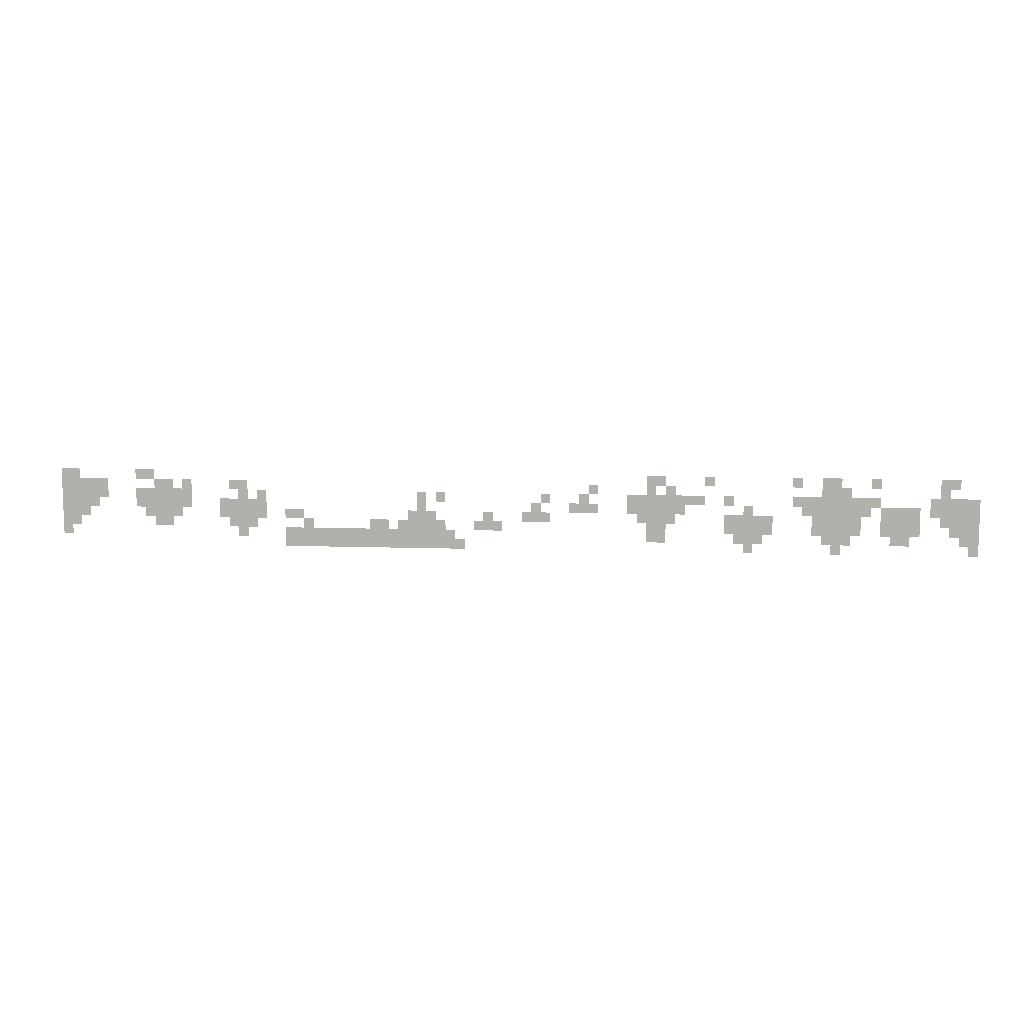
<metadata>
{"format":"obj","ext":"obj","renderer":"f3d","projection":"perspective","resolution":1024,"background":"white","views":[{"elev":10.4,"azim":4.7,"up":"+Y"}]}
</metadata>
<code>
v -6370 -140 0
v -6440 -140 0
v -6440 -70 0
v -6370 -70 0
v -6510 -140 0
v -6510 -70 0
v -6580 -140 0
v -6580 -70 0
v -6650 -140 0
v -6650 -70 0
v -6720 -140 0
v -6720 -70 0
v 0 -210 0
v -70 -210 0
v -70 -140 0
v 0 -140 0
v -140 -210 0
v -140 -140 0
v -210 -210 0
v -210 -140 0
v -280 -210 0
v -280 -140 0
v -350 -210 0
v -350 -140 0
v -700 -210 0
v -770 -210 0
v -770 -140 0
v -700 -140 0
v -840 -210 0
v -840 -140 0
v -910 -210 0
v -910 -140 0
v -980 -210 0
v -980 -140 0
v -1050 -210 0
v -1050 -140 0
v -1120 -210 0
v -1120 -140 0
v -1190 -210 0
v -1190 -140 0
v -1260 -210 0
v -1260 -140 0
v -1330 -210 0
v -1330 -140 0
v -2100 -210 0
v -2170 -210 0
v -2170 -140 0
v -2100 -140 0
v -2240 -210 0
v -2240 -140 0
v -2310 -210 0
v -2310 -140 0
v -2380 -210 0
v -2380 -140 0
v -2450 -210 0
v -2450 -140 0
v -2520 -210 0
v -2520 -140 0
v -5740 -210 0
v -5810 -210 0
v -5810 -140 0
v -5740 -140 0
v -5880 -210 0
v -5880 -140 0
v -5950 -210 0
v -5950 -140 0
v -6020 -210 0
v -6020 -140 0
v -6090 -210 0
v -6090 -140 0
v -6160 -210 0
v -6160 -140 0
v -6370 -210 0
v -6440 -210 0
v -6510 -210 0
v -6580 -210 0
v -6650 -210 0
v -6720 -210 0
v 0 -280 0
v -70 -280 0
v -140 -280 0
v -210 -280 0
v -280 -280 0
v -350 -280 0
v -420 -280 0
v -490 -280 0
v -490 -210 0
v -420 -210 0
v -560 -280 0
v -560 -210 0
v -630 -280 0
v -630 -210 0
v -700 -280 0
v -770 -280 0
v -840 -280 0
v -910 -280 0
v -980 -280 0
v -1050 -280 0
v -1120 -280 0
v -1190 -280 0
v -1260 -280 0
v -2100 -280 0
v -2170 -280 0
v -2240 -280 0
v -2310 -280 0
v -2380 -280 0
v -2450 -280 0
v -2520 -280 0
v -2730 -280 0
v -2800 -280 0
v -2800 -210 0
v -2730 -210 0
v -2870 -280 0
v -2870 -210 0
v -2940 -280 0
v -2940 -210 0
v -5180 -280 0
v -5250 -280 0
v -5250 -210 0
v -5180 -210 0
v -5320 -280 0
v -5320 -210 0
v -5390 -280 0
v -5390 -210 0
v -5460 -280 0
v -5460 -210 0
v -5530 -280 0
v -5530 -210 0
v -5740 -280 0
v -5810 -280 0
v -5880 -280 0
v -5950 -280 0
v -6020 -280 0
v -6090 -280 0
v -6160 -280 0
v -6440 -280 0
v -6510 -280 0
v -6580 -280 0
v -6650 -280 0
v -6720 -280 0
v 0 -350 0
v -70 -350 0
v -140 -350 0
v -210 -350 0
v -280 -350 0
v -420 -350 0
v -490 -350 0
v -560 -350 0
v -630 -350 0
v -700 -350 0
v -840 -350 0
v -910 -350 0
v -980 -350 0
v -1050 -350 0
v -1120 -350 0
v -1190 -350 0
v -1470 -350 0
v -1540 -350 0
v -1540 -280 0
v -1470 -280 0
v -1610 -350 0
v -1610 -280 0
v -1680 -350 0
v -1680 -280 0
v -1750 -350 0
v -1750 -280 0
v -1820 -350 0
v -1820 -280 0
v -2170 -350 0
v -2240 -350 0
v -2310 -350 0
v -2380 -350 0
v -2450 -350 0
v -3080 -350 0
v -3150 -350 0
v -3150 -280 0
v -3080 -280 0
v -3220 -350 0
v -3220 -280 0
v -3290 -350 0
v -3290 -280 0
v -3920 -350 0
v -3990 -350 0
v -3990 -280 0
v -3920 -280 0
v -4060 -350 0
v -4060 -280 0
v -4130 -350 0
v -4130 -280 0
v -5180 -350 0
v -5250 -350 0
v -5320 -350 0
v -5390 -350 0
v -5460 -350 0
v -5530 -350 0
v -5810 -350 0
v -5880 -350 0
v -5950 -350 0
v -6020 -350 0
v -6090 -350 0
v -6510 -350 0
v -6580 -350 0
v -6650 -350 0
v -6720 -350 0
v 0 -420 0
v -70 -420 0
v -140 -420 0
v -210 -420 0
v -420 -420 0
v -490 -420 0
v -560 -420 0
v -630 -420 0
v -700 -420 0
v -840 -420 0
v -910 -420 0
v -980 -420 0
v -1050 -420 0
v -1120 -420 0
v -1190 -420 0
v -1470 -420 0
v -1540 -420 0
v -1610 -420 0
v -1680 -420 0
v -1750 -420 0
v -1820 -420 0
v -2240 -420 0
v -2310 -420 0
v -2380 -420 0
v -3430 -420 0
v -3500 -420 0
v -3500 -350 0
v -3430 -350 0
v -3570 -420 0
v -3570 -350 0
v -3640 -420 0
v -3640 -350 0
v -3850 -420 0
v -3920 -420 0
v -3850 -350 0
v -3990 -420 0
v -4060 -420 0
v -4130 -420 0
v -4200 -420 0
v -4200 -350 0
v -5250 -420 0
v -5320 -420 0
v -5390 -420 0
v -5460 -420 0
v -5880 -420 0
v -5950 -420 0
v -6020 -420 0
v -6580 -420 0
v -6650 -420 0
v -6720 -420 0
v 0 -490 0
v -70 -490 0
v -140 -490 0
v -490 -490 0
v -560 -490 0
v -630 -490 0
v -910 -490 0
v -980 -490 0
v -1050 -490 0
v -1120 -490 0
v -1540 -490 0
v -1610 -490 0
v -1680 -490 0
v -1750 -490 0
v -2240 -490 0
v -2310 -490 0
v -2380 -490 0
v -3780 -490 0
v -3850 -490 0
v -3780 -420 0
v -3920 -490 0
v -3990 -490 0
v -4060 -490 0
v -4130 -490 0
v -4200 -490 0
v -4270 -490 0
v -4270 -420 0
v -4340 -490 0
v -4340 -420 0
v -4410 -490 0
v -4410 -420 0
v -4480 -490 0
v -4480 -420 0
v -4550 -490 0
v -4550 -420 0
v -4620 -490 0
v -4620 -420 0
v -4690 -490 0
v -4690 -420 0
v -4760 -490 0
v -4760 -420 0
v -4830 -490 0
v -4830 -420 0
v -4900 -490 0
v -4900 -420 0
v -4970 -490 0
v -4970 -420 0
v -5040 -490 0
v -5040 -420 0
v -5320 -490 0
v -5390 -490 0
v -6650 -490 0
v -6720 -490 0
v 0 -560 0
v -70 -560 0
v -980 -560 0
v -1050 -560 0
v -1610 -560 0
v -1680 -560 0
v -3710 -560 0
v -3780 -560 0
v -3710 -490 0
v -3850 -560 0
v -3920 -560 0
v -3990 -560 0
v -4060 -560 0
v -4130 -560 0
v -4200 -560 0
v -4270 -560 0
v -4340 -560 0
v -4410 -560 0
v -4480 -560 0
v -4550 -560 0
v -4620 -560 0
v -4690 -560 0
v -4760 -560 0
v -4830 -560 0
v -4900 -560 0
v -4970 -560 0
v -5040 -560 0
v -140 -70 0
v -210 -70 0
v -210 0 0
v -140 0 0
v -280 -70 0
v -280 0 0
v -700 -70 0
v -770 -70 0
v -770 0 0
v -700 0 0
v -980 -70 0
v -1050 -70 0
v -1050 0 0
v -980 0 0
v -1120 -70 0
v -1120 0 0
v -2240 -70 0
v -2310 -70 0
v -2310 0 0
v -2240 0 0
v -2380 -70 0
v -2380 0 0
v -6020 -70 0
v -6090 -70 0
v -6090 0 0
v -6020 0 0
v -6160 -70 0
v -6160 0 0
v -2730 -140 0
v -2800 -140 0
v -2800 -70 0
v -2730 -70 0
v -5320 -140 0
v -5390 -140 0
v -5390 -70 0
v -5320 -70 0
v -5460 -140 0
v -5460 -70 0
v -5810 -70 0
v -5740 -70 0
v -1750 -210 0
v -1820 -210 0
v -1820 -140 0
v -1750 -140 0
v -1960 -210 0
v -2030 -210 0
v -2030 -140 0
v -1960 -140 0
v -3080 -210 0
v -3150 -210 0
v -3150 -140 0
v -3080 -140 0
v -3850 -210 0
v -3920 -210 0
v -3920 -140 0
v -3850 -140 0
v -3990 -210 0
v -4060 -210 0
v -4060 -140 0
v -3990 -140 0
v -5250 -140 0
v -5180 -140 0
v -4900 -350 0
v -4970 -350 0
v -4970 -280 0
v -4900 -280 0
v -5040 -350 0
v -5040 -280 0
v -4340 -350 0
v -4270 -350 0
v -4410 -350 0
v -1260 -70 0
v -1330 -70 0
v -1330 0 0
v -1260 0 0
v -1890 -70 0
v -1960 -70 0
v -1960 0 0
v -1890 0 0
v -6650 0 0
v -6580 0 0
v -6720 0 0
v -910 -70 0
v -2170 -70 0
v -5950 -70 0
v -5880 -70 0
v -2870 -140 0
v -1680 -210 0
v -1610 -210 0
v -3220 -210 0
v -3570 -280 0
v -3500 -280 0
v -4830 -350 0
g mesh_[00]_[00]
f 1 2 3 4
f 2 5 6 3
f 5 7 8 6
f 7 9 10 8
f 9 11 12 10
f 13 14 15 16
f 14 17 18 15
f 17 19 20 18
f 19 21 22 20
f 21 23 24 22
f 25 26 27 28
f 26 29 30 27
f 29 31 32 30
f 31 33 34 32
f 33 35 36 34
f 35 37 38 36
f 37 39 40 38
f 39 41 42 40
f 41 43 44 42
f 45 46 47 48
f 46 49 50 47
f 49 51 52 50
f 51 53 54 52
f 53 55 56 54
f 55 57 58 56
f 59 60 61 62
f 60 63 64 61
f 63 65 66 64
f 65 67 68 66
f 67 69 70 68
f 69 71 72 70
f 73 74 2 1
f 74 75 5 2
f 75 76 7 5
f 76 77 9 7
f 77 78 11 9
f 79 80 14 13
f 80 81 17 14
f 81 82 19 17
f 82 83 21 19
f 83 84 23 21
f 85 86 87 88
f 86 89 90 87
f 89 91 92 90
f 91 93 25 92
f 94 95 29 26
f 95 96 31 29
f 96 97 33 31
f 97 98 35 33
f 98 99 37 35
f 99 100 39 37
f 100 101 41 39
f 102 103 46 45
f 103 104 49 46
f 104 105 51 49
f 105 106 53 51
f 106 107 55 53
f 107 108 57 55
f 109 110 111 112
f 110 113 114 111
f 113 115 116 114
f 117 118 119 120
f 118 121 122 119
f 121 123 124 122
f 123 125 126 124
f 125 127 128 126
f 129 130 60 59
f 130 131 63 60
f 131 132 65 63
f 132 133 67 65
f 133 134 69 67
f 134 135 71 69
f 136 137 75 74
f 137 138 76 75
f 138 139 77 76
f 139 140 78 77
f 141 142 80 79
f 142 143 81 80
f 143 144 82 81
f 144 145 83 82
f 146 147 86 85
f 147 148 89 86
f 148 149 91 89
f 149 150 93 91
f 151 152 96 95
f 152 153 97 96
f 153 154 98 97
f 154 155 99 98
f 155 156 100 99
f 157 158 159 160
f 158 161 162 159
f 161 163 164 162
f 163 165 166 164
f 165 167 168 166
f 169 170 104 103
f 170 171 105 104
f 171 172 106 105
f 172 173 107 106
f 174 175 176 177
f 175 178 179 176
f 178 180 181 179
f 182 183 184 185
f 183 186 187 184
f 186 188 189 187
f 190 191 118 117
f 191 192 121 118
f 192 193 123 121
f 193 194 125 123
f 194 195 127 125
f 196 197 131 130
f 197 198 132 131
f 198 199 133 132
f 199 200 134 133
f 201 202 138 137
f 202 203 139 138
f 203 204 140 139
f 205 206 142 141
f 206 207 143 142
f 207 208 144 143
f 209 210 147 146
f 210 211 148 147
f 211 212 149 148
f 212 213 150 149
f 214 215 152 151
f 215 216 153 152
f 216 217 154 153
f 217 218 155 154
f 218 219 156 155
f 220 221 158 157
f 221 222 161 158
f 222 223 163 161
f 223 224 165 163
f 224 225 167 165
f 226 227 171 170
f 227 228 172 171
f 229 230 231 232
f 230 233 234 231
f 233 235 236 234
f 237 238 182 239
f 238 240 183 182
f 240 241 186 183
f 241 242 188 186
f 242 243 244 188
f 245 246 192 191
f 246 247 193 192
f 247 248 194 193
f 249 250 198 197
f 250 251 199 198
f 252 253 203 202
f 253 254 204 203
f 255 256 206 205
f 256 257 207 206
f 258 259 211 210
f 259 260 212 211
f 261 262 216 215
f 262 263 217 216
f 263 264 218 217
f 265 266 222 221
f 266 267 223 222
f 267 268 224 223
f 269 270 227 226
f 270 271 228 227
f 272 273 237 274
f 273 275 238 237
f 275 276 240 238
f 276 277 241 240
f 277 278 242 241
f 278 279 243 242
f 279 280 281 243
f 280 282 283 281
f 282 284 285 283
f 284 286 287 285
f 286 288 289 287
f 288 290 291 289
f 290 292 293 291
f 292 294 295 293
f 294 296 297 295
f 296 298 299 297
f 298 300 301 299
f 300 302 303 301
f 304 305 247 246
f 306 307 254 253
f 308 309 256 255
f 310 311 263 262
f 312 313 267 266
f 314 315 272 316
f 315 317 273 272
f 317 318 275 273
f 318 319 276 275
f 319 320 277 276
f 320 321 278 277
f 321 322 279 278
f 322 323 280 279
f 323 324 282 280
f 324 325 284 282
f 325 326 286 284
f 326 327 288 286
f 327 328 290 288
f 328 329 292 290
f 329 330 294 292
f 330 331 296 294
f 331 332 298 296
f 332 333 300 298
f 333 334 302 300
g mesh_[01]_[00]
f 335 336 337 338
f 336 339 340 337
f 341 342 343 344
f 345 346 347 348
f 346 349 350 347
f 351 352 353 354
f 352 355 356 353
f 357 358 359 360
f 358 361 362 359
f 52 54 355 352
f 363 364 365 366
f 367 368 369 370
f 368 371 372 369
f 62 61 373 374
f 375 376 377 378
f 379 380 381 382
f 380 45 48 381
f 383 384 385 386
f 387 388 389 390
f 391 392 393 394
f 120 119 395 396
f 397 398 399 400
f 398 401 402 399
f 281 283 403 404
f 283 285 405 403
g mesh_[02]_[00]
f 406 407 408 409
f 410 411 412 413
f 8 10 414 415
f 10 12 416 414
f 20 22 339 336
f 32 34 345 417
f 34 36 346 345
f 36 38 349 346
f 47 50 351 418
f 64 66 419 420
f 66 68 357 419
f 111 114 421 364
f 122 124 368 367
f 162 164 422 423
f 176 179 424 384
f 184 187 392 391
f 231 234 425 426
f 297 299 397 427

</code>
